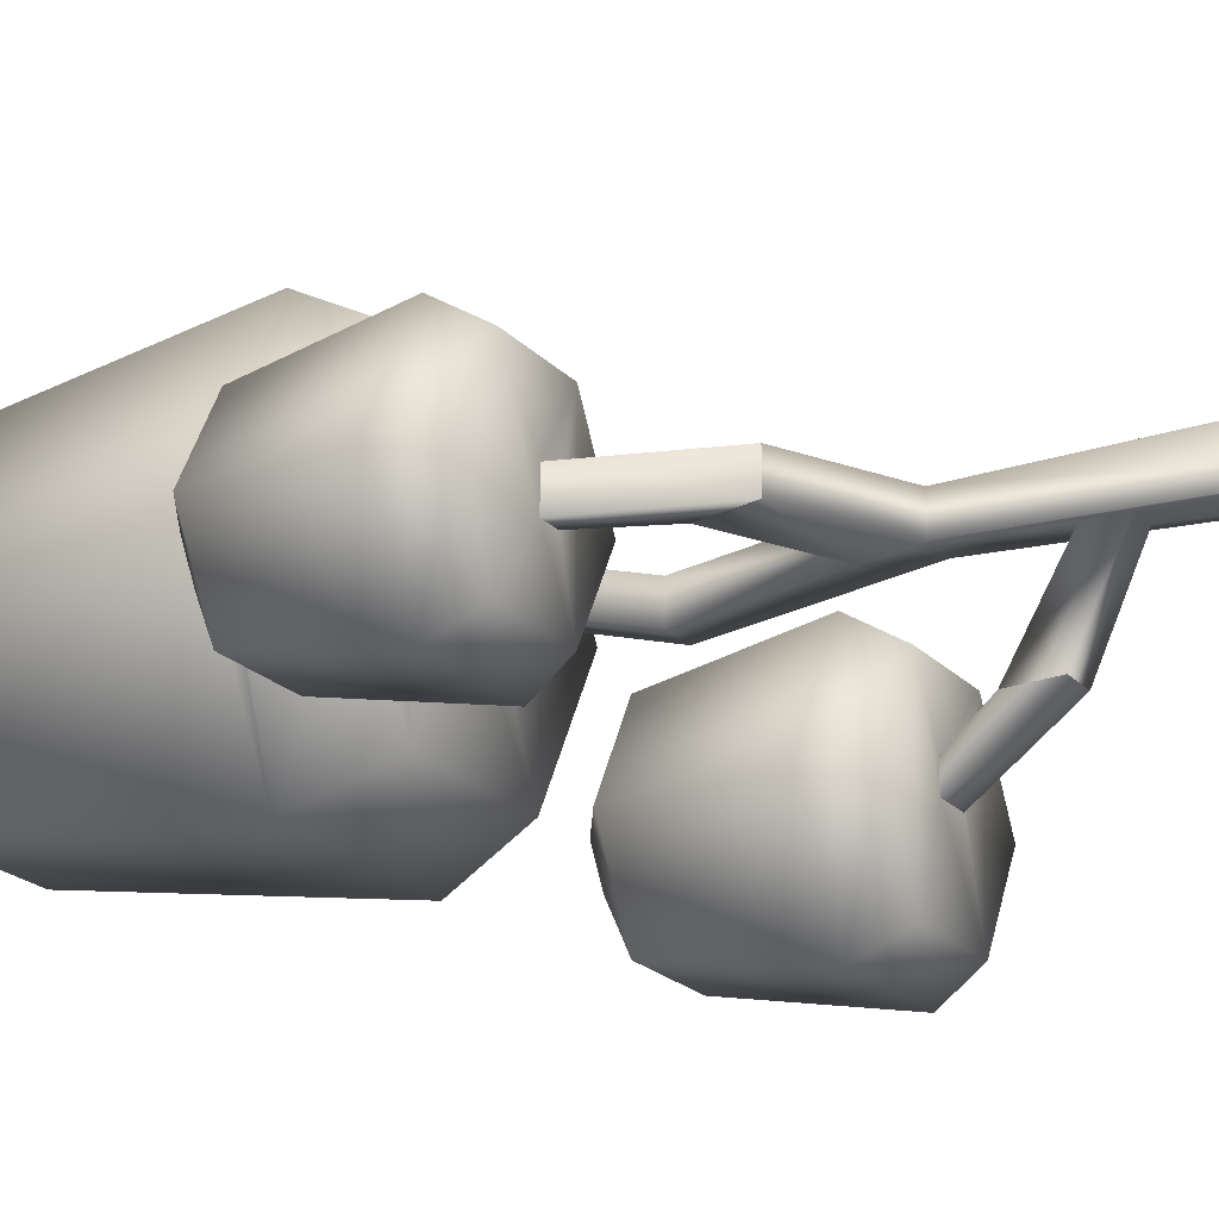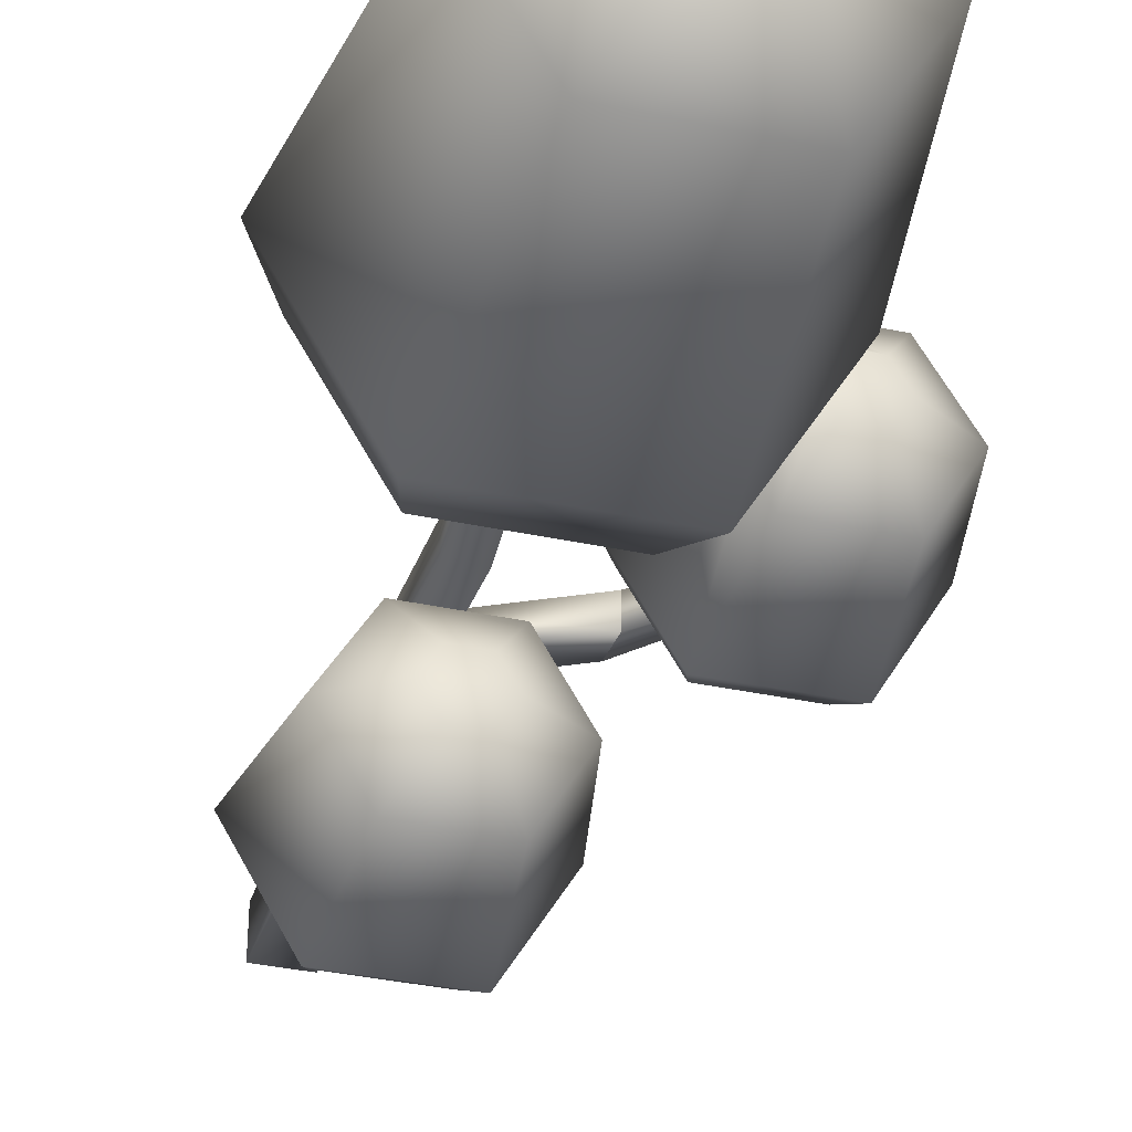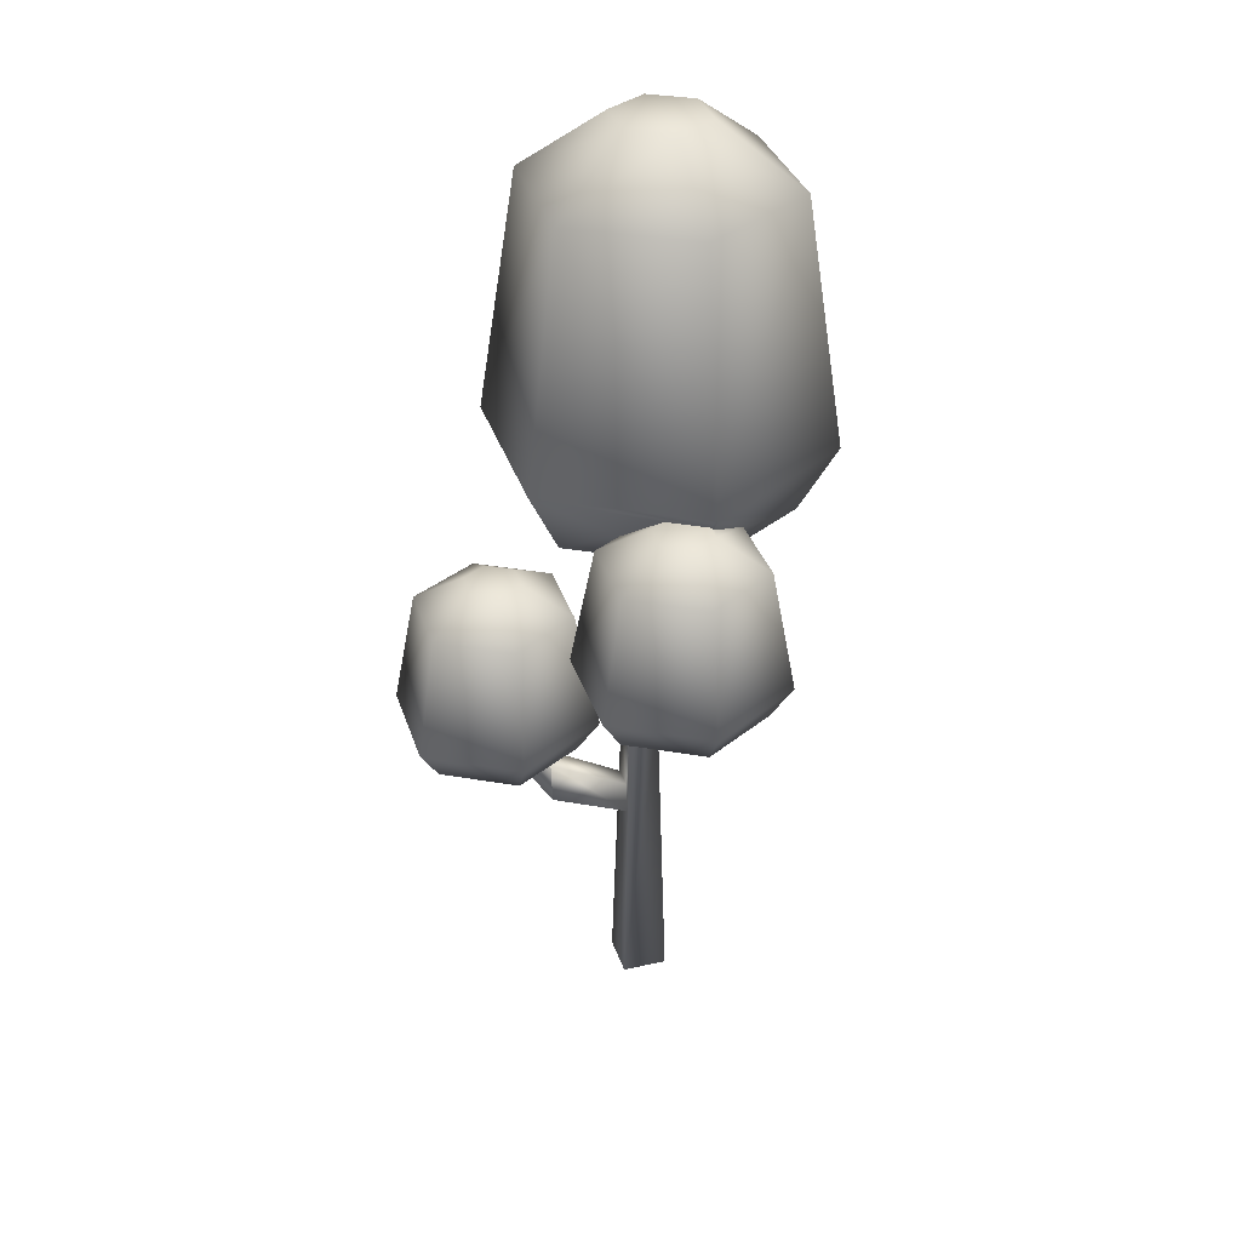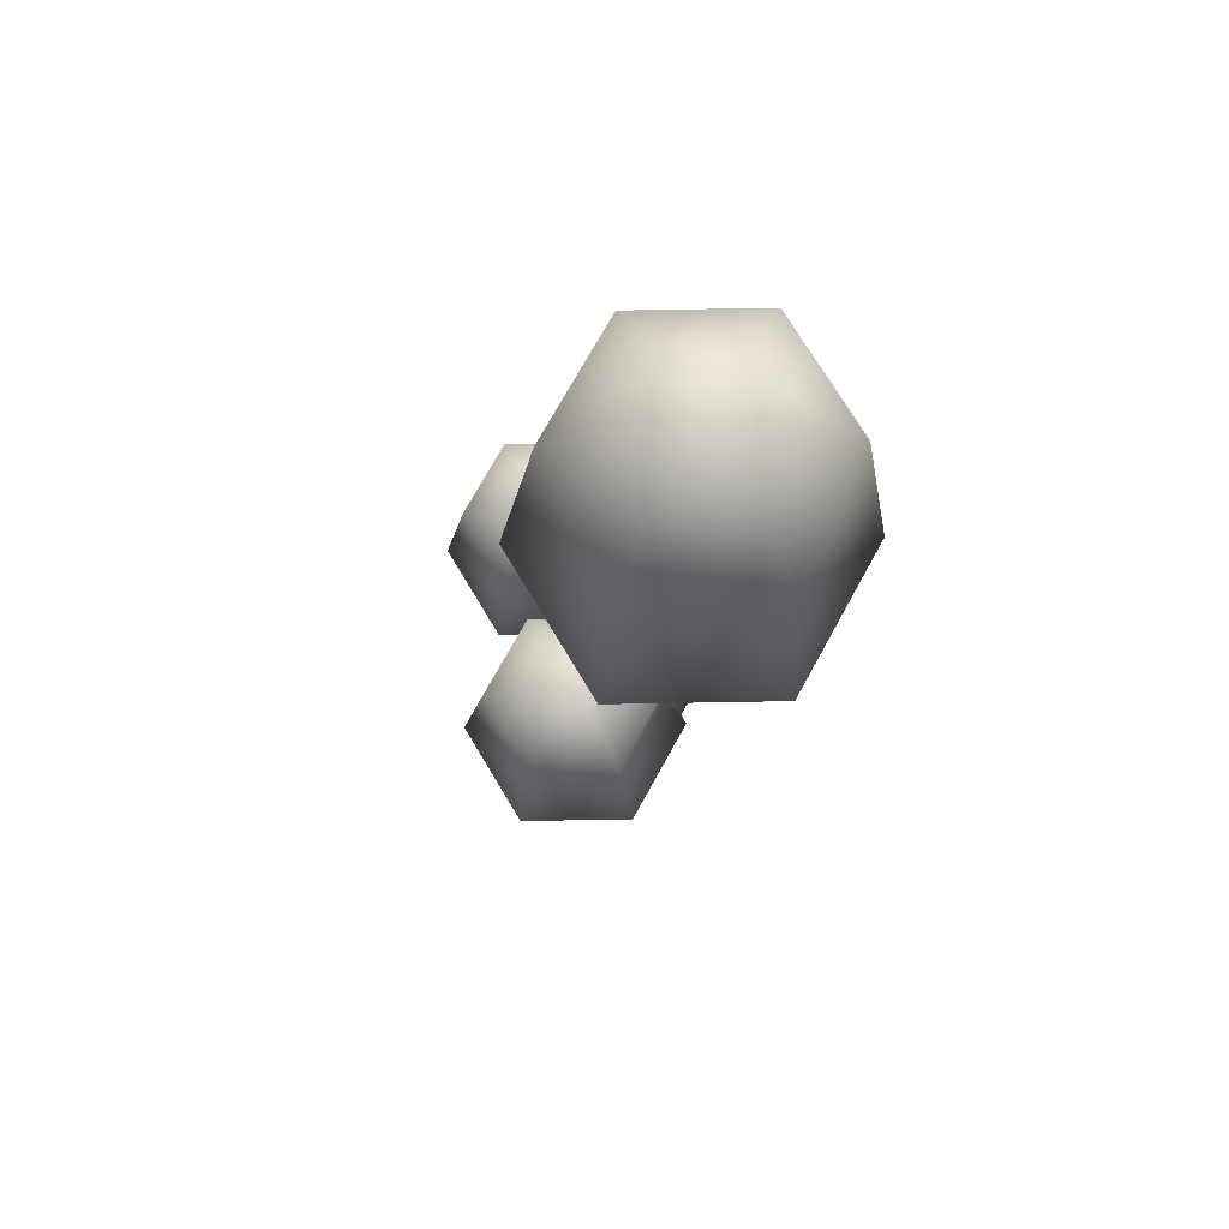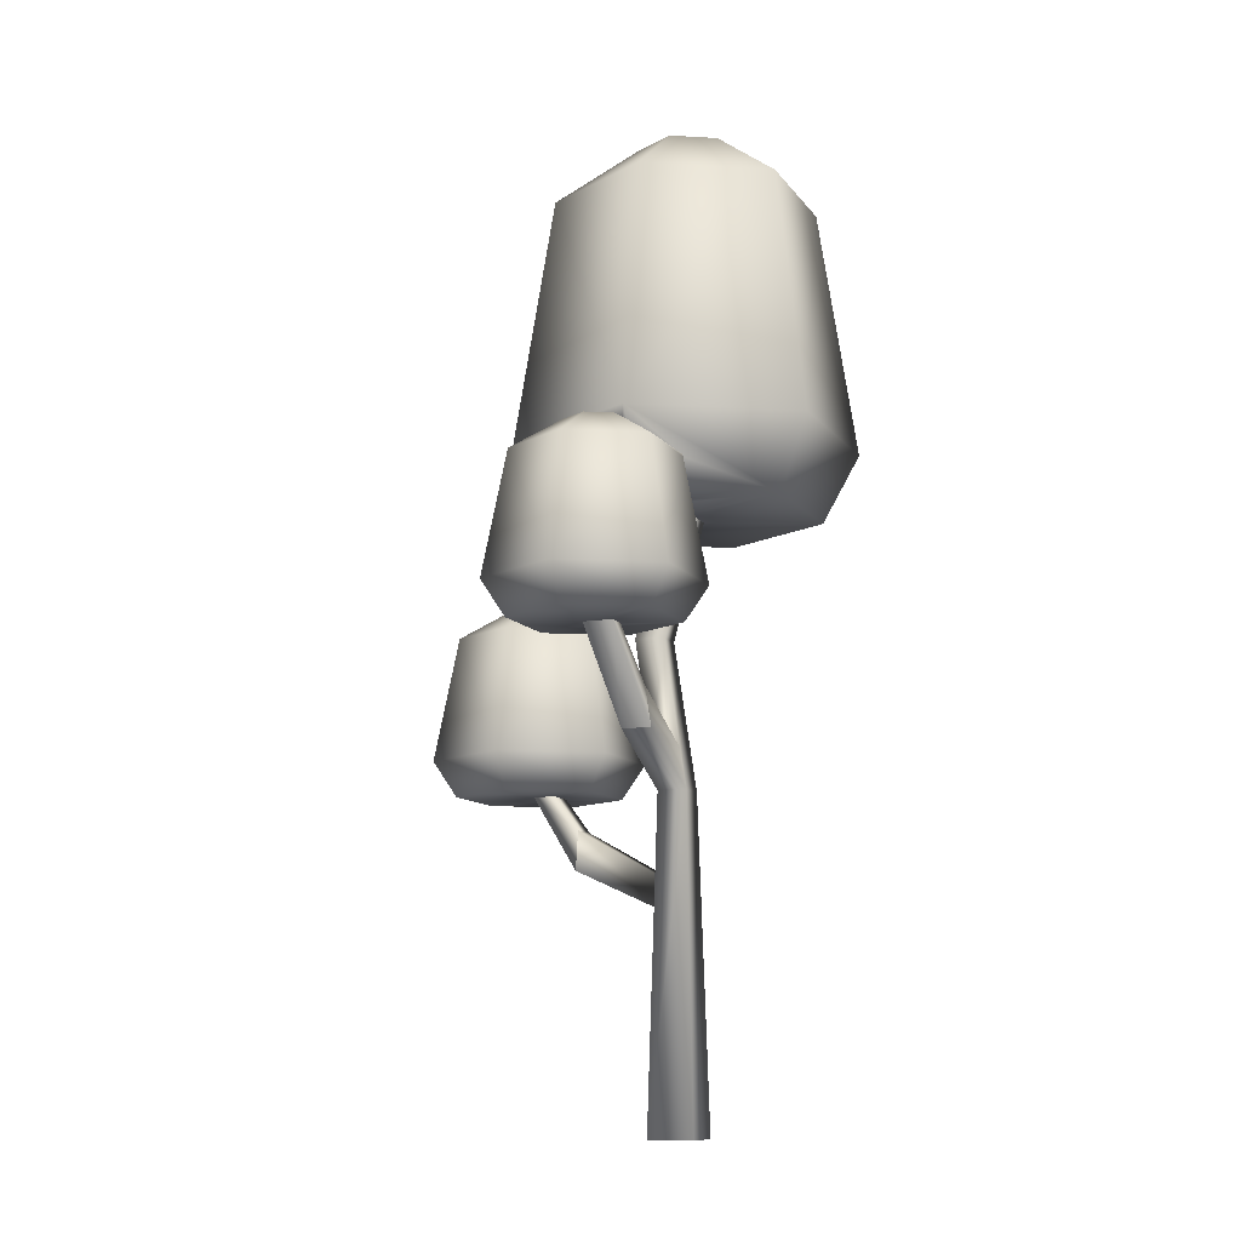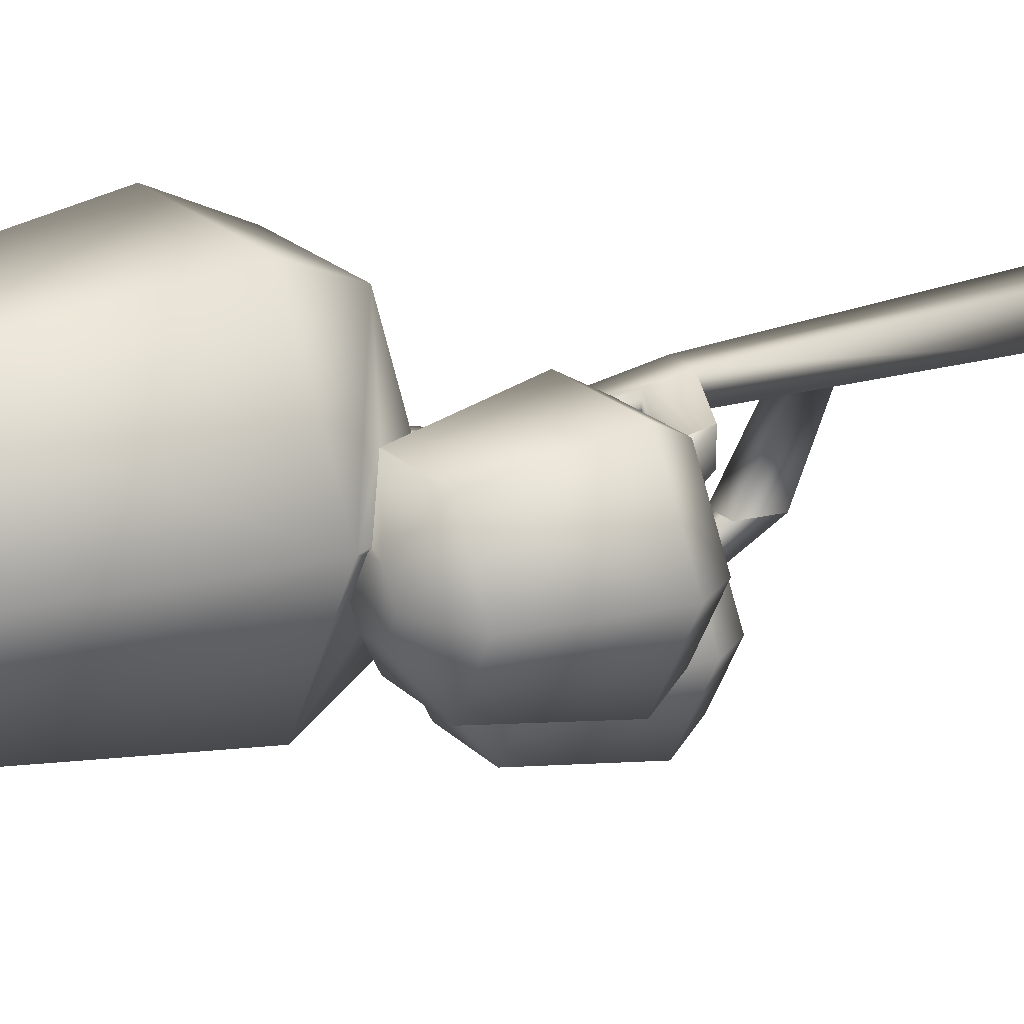
<metadata>
{"format":"obj","ext":"obj","renderer":"f3d","projection":"perspective","resolution":1024,"background":"white","views":[{"elev":-19.4,"azim":-61.9,"up":"+Z"},{"elev":-36.4,"azim":164.4,"up":"+Z"},{"elev":34.7,"azim":-107.1,"up":"+Y"},{"elev":74.0,"azim":-61.0,"up":"+Y"},{"elev":-11.1,"azim":-68.1,"up":"+Y"},{"elev":21.5,"azim":-121.8,"up":"+Z"}]}
</metadata>
<code>
o Mesh1_Group1_Model
v 0.433 0.5241 -0.4657
v 0.4802 0.5241 -0.5006
v 0.4802 0.5241 -0.4657
v 0.433 0.5241 -0.5006
v 0.467 0.9514 -0.2724
v 0.4198 0.9514 -0.2253
v 0.4198 0.9514 -0.2724
v 0.467 0.9514 -0.2253
v 0.2323 0.9993 -0.1745
v 0.2507 0.9514 -0.1871
v 0.2343 0.996 -0.174
v 0.1742 0.7455 -0.2625
v 0.2056 0.7455 -0.3097
v 0.2056 0.7455 -0.2625
v 0.1742 0.7455 -0.3097
v 0.1726 1.047 -0.2465
v 0.2202 0.9514 -0.2399
v 0.1711 1.043 -0.2399
v 0.278 0.9514 -0.34
v 0.2061 1.047 -0.3044
v 0.2605 0.9993 -0.3541
v 0.3085 0.9514 -0.2872
v 0.5195 0.5241 -0.3858
v 0.3877 0.5241 -0.3858
v 0.3877 0.5241 -0.6141
v 0.3218 0.5241 -0.4999
v 0.2846 0.5803 -0.4999
v 0.3691 0.5803 -0.3536
v 0.538 0.5803 -0.3536
v 0.6225 0.5803 -0.4999
v 0.5854 0.5241 -0.4999
v 0.5195 0.5241 -0.6141
v 0.3691 0.5803 -0.6463
v 0.538 0.5803 -0.6463
v 0.3885 0.7779 -0.6126
v 0.5186 0.7779 -0.6126
v 0.43 0.8259 -0.5407
v 0.4771 0.8259 -0.5407
v 0.4771 0.8259 -0.4592
v 0.43 0.8259 -0.4592
v 0.4065 0.8259 -0.4999
v 0.3234 0.7779 -0.4999
v 0.3885 0.7779 -0.3873
v 0.5186 0.7779 -0.3873
v 0.5837 0.7779 -0.4999
v 0.5006 0.8259 -0.4999
v 0.5443 0.9514 -0.427
v 0.3282 0.9514 -0.427
v 0.3282 0.9514 -0.05278
v 0.1593 1.065 -0.2399
v 0.2978 1.065 0
v 0.5748 1.065 0
v 0.5443 0.9514 -0.05278
v 0.6523 0.9514 -0.2399
v 0.7133 1.065 -0.2399
v 0.5748 1.065 -0.4798
v 0.2978 1.065 -0.4798
v 0.1925 1.047 -0.3279
v 0.1455 1.047 -0.3279
v 0.1455 1.047 -0.2465
v 0.1219 1.047 -0.2872
v 0.1039 0.9993 -0.3999
v 0.03886 0.9993 -0.2872
v 0 0.8017 -0.2872
v 0.08449 0.8017 -0.4335
v 0.2535 0.8017 -0.4335
v 0.234 0.9993 -0.3999
v 0.3379 0.8017 -0.2872
v 0.3008 0.7455 -0.2872
v 0.2349 0.7455 -0.4013
v 0.2349 0.7455 -0.1731
v 0.1031 0.7455 -0.1731
v 0.1031 0.7455 -0.4013
v 0.03717 0.7455 -0.2872
v 0.08449 0.8017 -0.1409
v 0.2535 0.8017 -0.1409
v 0.1039 0.9993 -0.1745
v 0.3296 1.465 -0.4246
v 0.223 1.465 -0.2399
v 0.3296 1.465 -0.05518
v 0.5429 1.465 -0.05518
v 0.6496 1.465 -0.2399
v 0.5429 1.465 -0.4246
v 0.3977 1.562 -0.3067
v 0.4748 1.562 -0.3067
v 0.4748 1.562 -0.1731
v 0.3977 1.562 -0.1731
v 0.3592 1.562 -0.2399
v 0.5134 1.562 -0.2399
v 0.4063 0 -0.3007
v 0.4201 0.3453 -0.2918
v 0.4805 0 -0.3007
v 0.4198 0.5242 -0.2872
v 0.4198 0.5242 -0.24
v 0.4063 0 -0.2265
v 0.4805 0 -0.2265
v 0.467 0.5242 -0.24
v 0.467 0.5242 -0.2872
v 0.4661 0.3958 -0.2905
v 0.4582 0.3453 -0.2918
v 0.4618 0.4047 -0.4213
v 0.4147 0.4047 -0.4213
v 0.4244 0.4682 -0.4213
v 0.4281 0.3958 -0.2905
v 0.4716 0.4682 -0.4213
v 0.4379 0.5556 -0.5215
v 0.485 0.5556 -0.5215
v 0.4432 0.5901 -0.5182
v 0.4904 0.5901 -0.5182
v 0.4198 0.5877 -0.297
v 0.467 0.7627 -0.3239
v 0.4198 0.7627 -0.3239
v 0.4198 0.7627 -0.2767
v 0.467 0.7627 -0.2767
v 0.4198 0.5877 -0.2498
v 0.467 0.9645 -0.2688
v 0.467 0.9645 -0.2217
v 0.4198 0.9645 -0.2688
v 0.4198 0.9645 -0.2217
v 0.2712 0.6629 -0.297
v 0.2712 0.5994 -0.2872
v 0.2712 0.5994 -0.24
v 0.2712 0.6629 -0.2498
v 0.171 0.7503 -0.2632
v 0.171 0.7503 -0.3104
v 0.1743 0.7848 -0.2686
v 0.1743 0.7848 -0.3157
f 1 2 3
f 2 1 4
f 5 6 7
f 6 5 8
f 9 10 11
f 12 13 14
f 13 12 15
f 23 1 3
f 24 1 23
f 1 24 4
f 24 25 4
f 25 24 26
f 24 27 26
f 27 24 28
f 24 29 28
f 29 24 23
f 23 30 29
f 30 23 31
f 23 32 31
f 23 3 32
f 2 32 3
f 4 32 2
f 4 25 32
f 33 32 25
f 32 33 34
f 35 34 33
f 34 35 36
f 37 36 35
f 36 37 38
f 37 39 38
f 37 40 39
f 40 37 41
f 35 41 37
f 41 35 42
f 35 27 42
f 27 35 33
f 33 26 27
f 26 33 25
f 27 43 42
f 43 27 28
f 28 44 43
f 44 28 29
f 30 44 29
f 44 30 45
f 34 45 30
f 45 34 36
f 36 46 45
f 46 36 38
f 38 39 46
f 44 46 39
f 46 44 45
f 40 44 39
f 44 40 43
f 41 43 40
f 43 41 42
f 30 32 34
f 32 30 31
f 7 47 5
f 7 48 47
f 49 48 7
f 49 22 48
f 22 49 10
f 10 49 11
f 49 9 11
f 49 50 9
f 50 49 51
f 49 52 51
f 52 49 53
f 49 6 53
f 6 49 7
f 5 47 8
f 53 8 47
f 53 6 8
f 53 47 54
f 47 55 54
f 55 47 56
f 47 57 56
f 57 47 48
f 21 57 48
f 20 57 21
f 16 57 20
f 16 50 57
f 50 16 18
f 58 16 20
f 59 16 58
f 59 60 16
f 60 59 61
f 62 61 59
f 61 62 63
f 62 64 63
f 64 62 65
f 62 66 65
f 66 62 67
f 59 67 62
f 67 59 58
f 20 67 58
f 67 20 21
f 48 19 21
f 48 22 19
f 68 19 22
f 19 68 66
f 69 66 68
f 66 69 70
f 71 70 69
f 71 13 70
f 71 14 13
f 71 12 14
f 72 12 71
f 12 72 15
f 72 73 15
f 73 72 74
f 72 64 74
f 64 72 75
f 72 76 75
f 76 72 71
f 71 68 76
f 68 71 69
f 10 76 68
f 76 10 11
f 9 50 18
f 60 9 18
f 9 60 77
f 61 77 60
f 77 61 63
f 64 77 63
f 77 64 75
f 75 11 77
f 11 75 76
f 77 11 9
f 16 60 18
f 10 68 22
f 65 74 64
f 74 65 73
f 65 70 73
f 70 65 66
f 15 73 70
f 15 70 13
f 19 66 21
f 21 66 67
f 50 78 57
f 78 50 79
f 50 80 79
f 80 50 51
f 51 81 80
f 81 51 52
f 55 81 52
f 81 55 82
f 56 82 55
f 82 56 83
f 56 78 83
f 78 56 57
f 84 83 78
f 83 84 85
f 84 86 85
f 84 87 86
f 87 84 88
f 78 88 84
f 88 78 79
f 80 88 79
f 88 80 87
f 81 87 80
f 87 81 86
f 81 89 86
f 89 81 82
f 83 89 82
f 89 83 85
f 85 86 89
f 53 55 52
f 55 53 54
f 90 91 92
f 91 90 93
f 90 94 93
f 94 90 95
f 92 95 90
f 95 92 96
f 92 97 96
f 97 92 98
f 92 99 98
f 99 92 100
f 92 91 100
f 91 101 100
f 101 91 102
f 91 103 102
f 103 91 104
f 91 93 104
f 98 104 93
f 98 99 104
f 105 104 99
f 104 105 103
f 3 103 105
f 103 3 1
f 106 2 4
f 2 106 107
f 108 107 106
f 107 108 109
f 1 109 108
f 109 1 3
f 108 4 1
f 4 108 106
f 4 103 1
f 103 4 102
f 4 101 102
f 101 4 2
f 2 105 101
f 105 2 3
f 2 109 3
f 109 2 107
f 101 103 105
f 103 101 102
f 105 100 101
f 100 105 99
f 110 98 93
f 98 110 111
f 111 110 112
f 113 112 110
f 113 7 112
f 7 113 6
f 113 8 6
f 8 113 114
f 115 114 113
f 94 114 115
f 114 94 97
f 95 97 94
f 97 95 96
f 98 114 97
f 111 114 98
f 5 114 111
f 114 5 8
f 116 8 5
f 8 116 117
f 118 117 116
f 117 118 119
f 118 6 119
f 6 118 7
f 118 5 7
f 5 118 116
f 117 6 8
f 6 117 119
f 120 15 13
f 15 120 121
f 110 121 120
f 121 110 93
f 93 122 121
f 122 93 94
f 115 122 94
f 122 115 123
f 115 120 123
f 120 115 110
f 110 115 113
f 121 123 120
f 123 121 122
f 12 121 122
f 121 12 15
f 124 15 12
f 15 124 125
f 126 125 124
f 125 126 127
f 126 13 127
f 13 126 14
f 126 12 14
f 12 126 124
f 12 123 14
f 123 12 122
f 120 14 123
f 14 120 13
f 125 13 15
f 13 125 127
f 111 7 5
f 7 111 112
f 16 17 18
f 17 16 19
f 19 16 20
f 19 20 21
f 10 9 18
f 10 18 17
f 19 10 17
f 10 19 22

</code>
